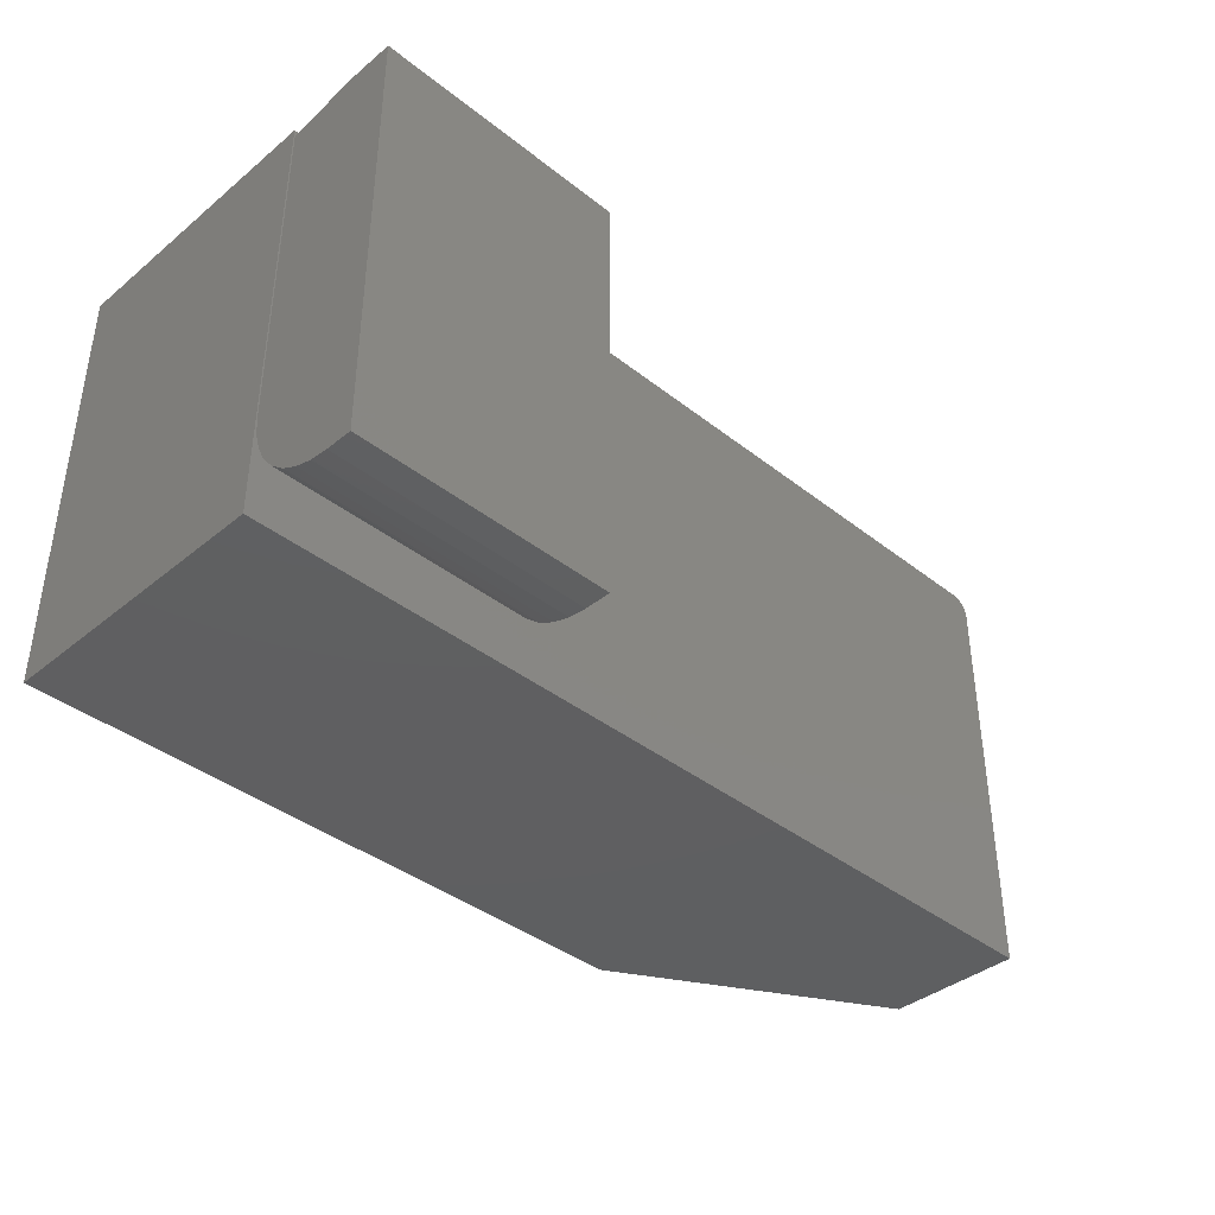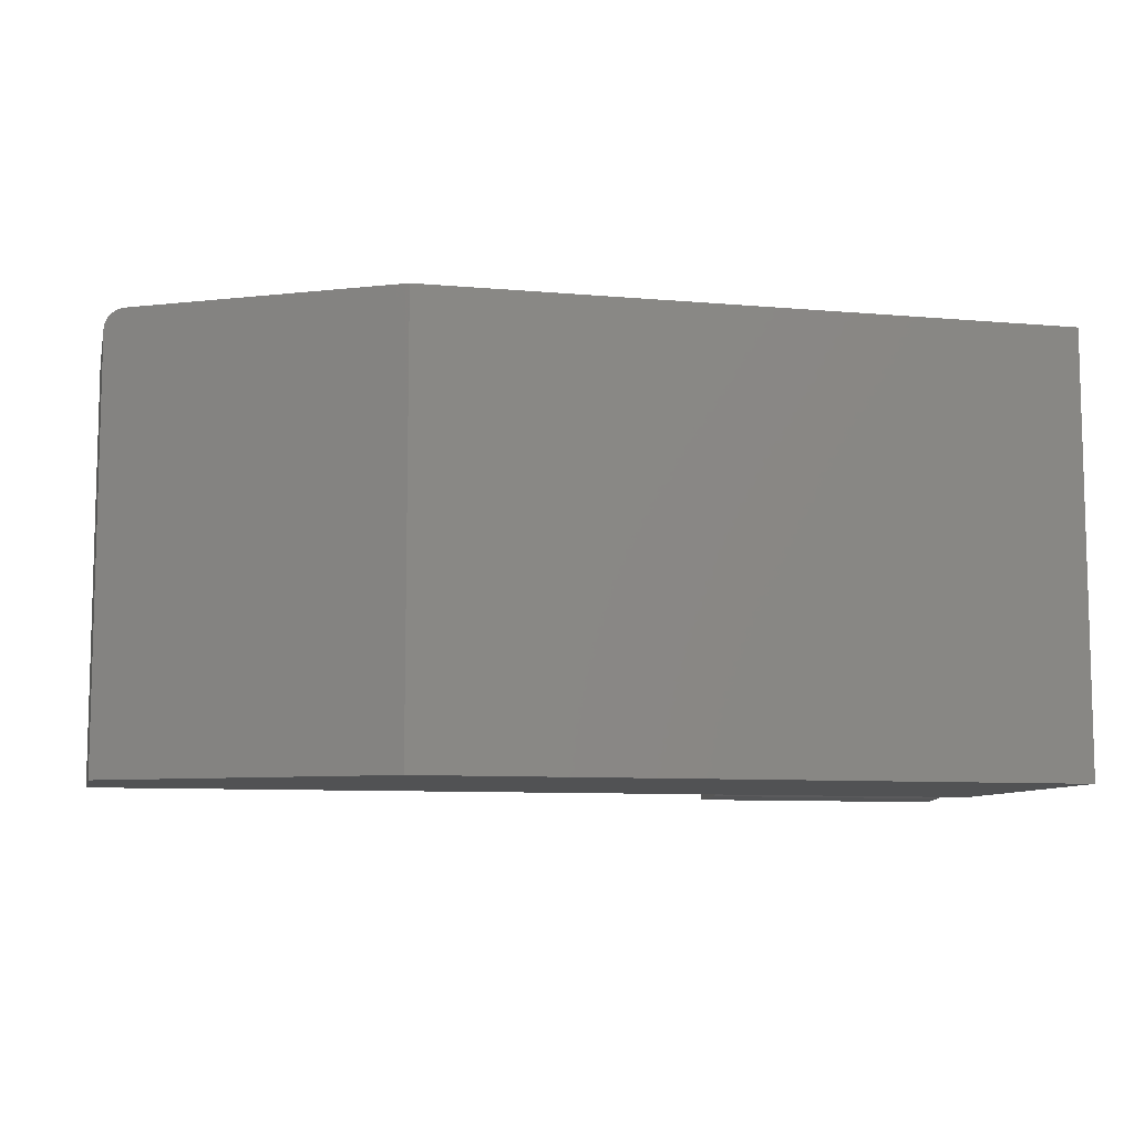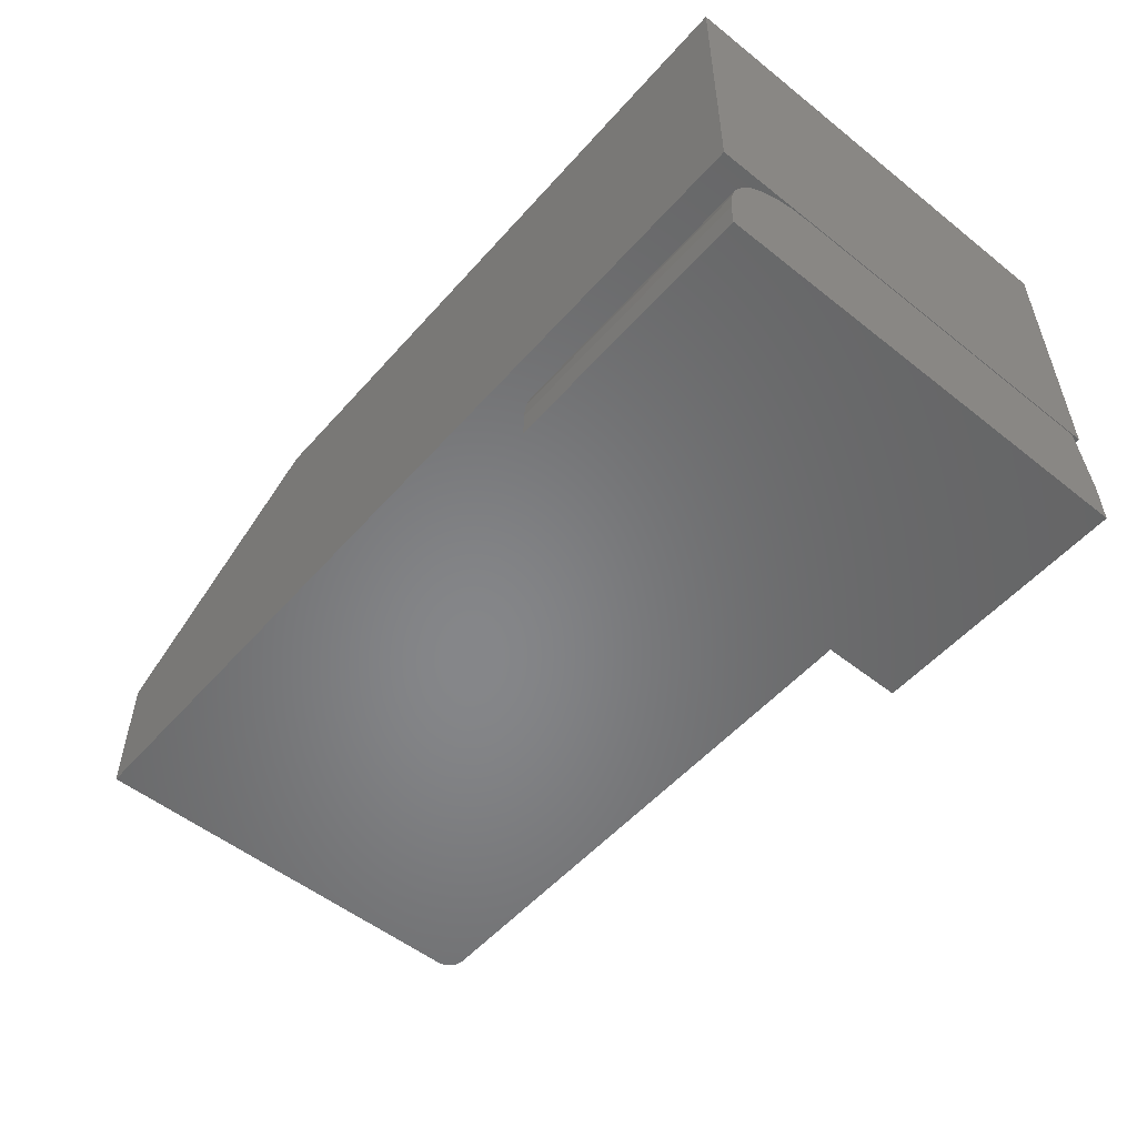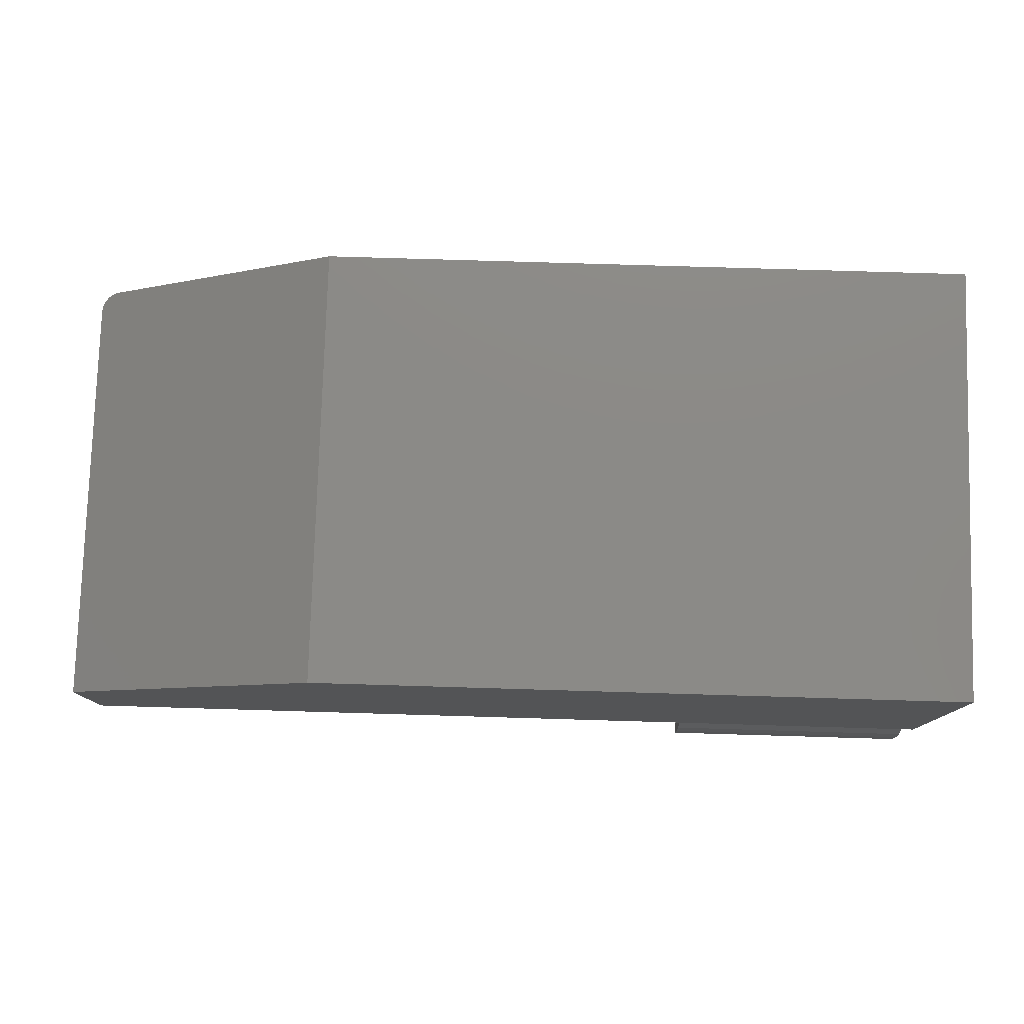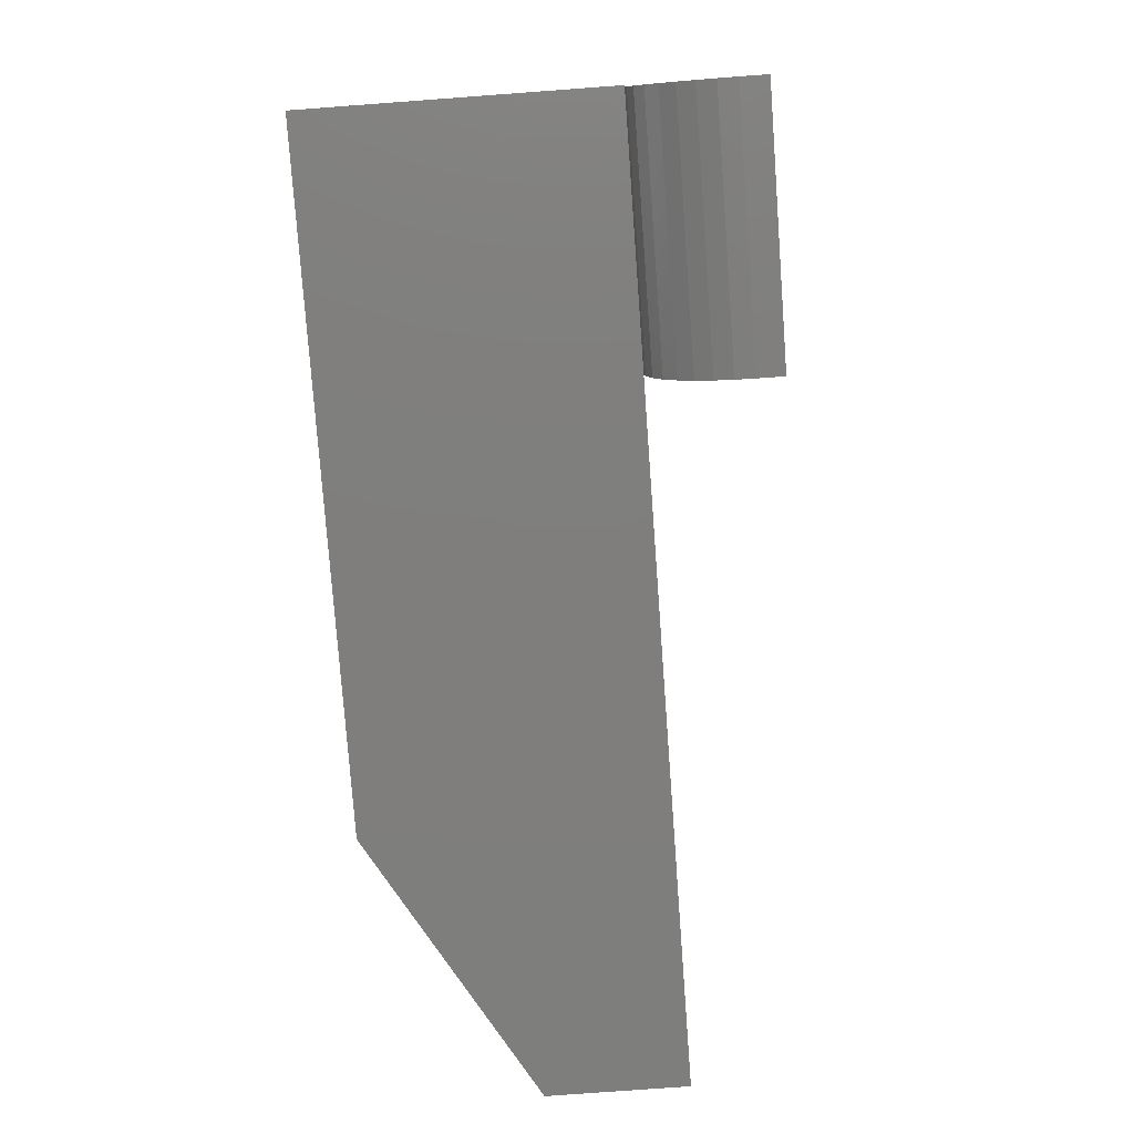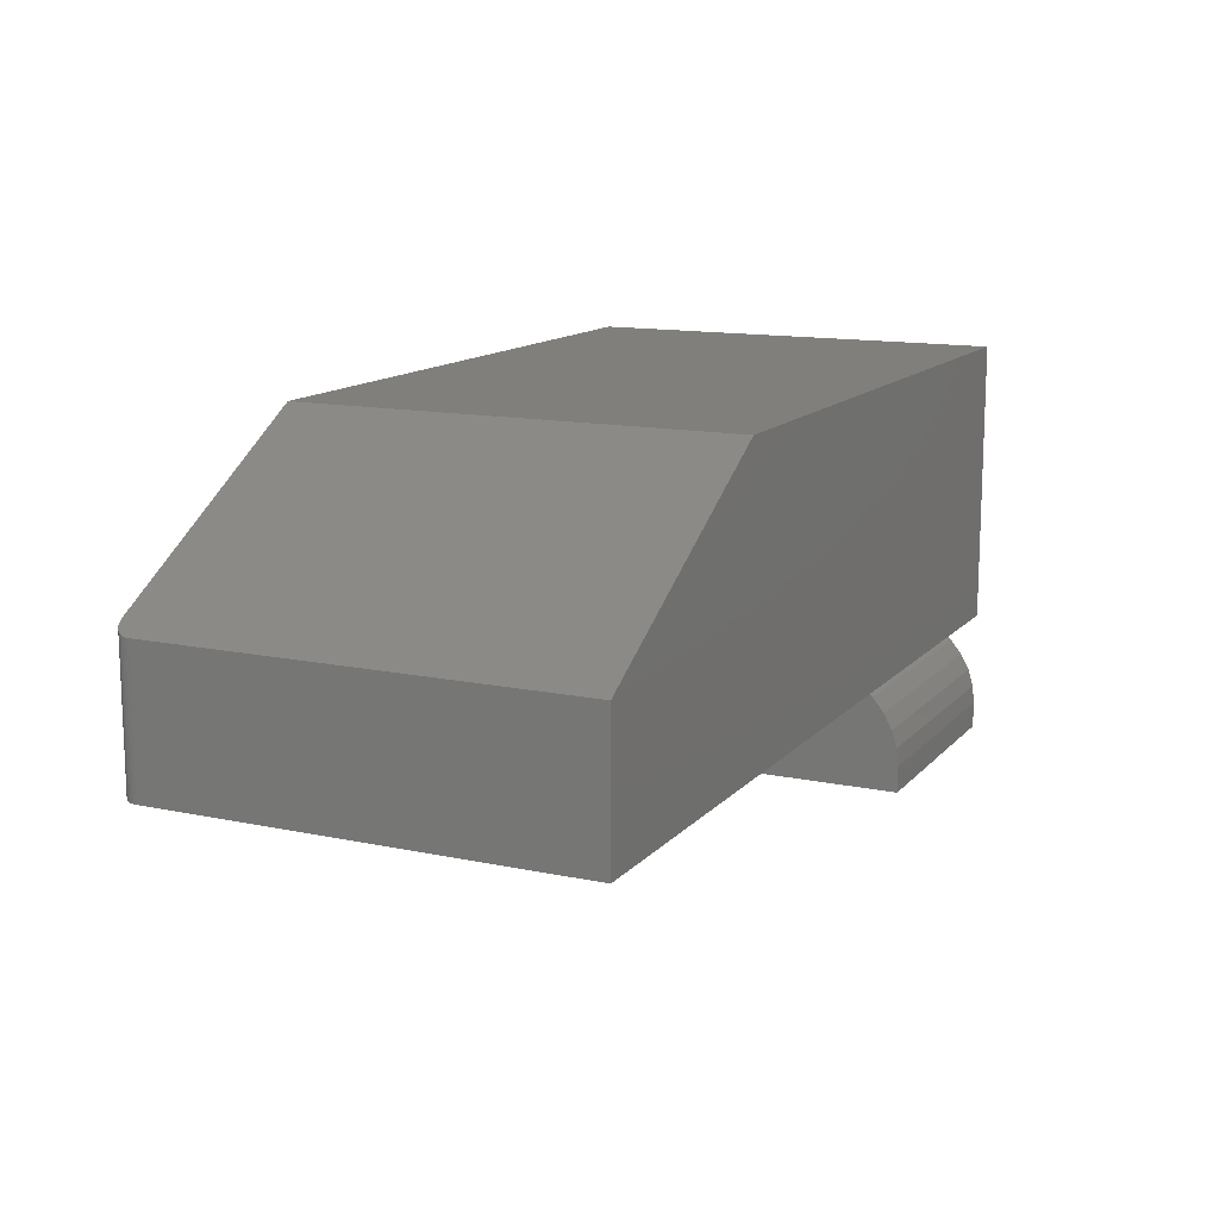
<metadata>
{"format":"stl","ext":"stl","renderer":"f3d","projection":"perspective","resolution":1024,"background":"white","views":[{"elev":-39.1,"azim":-44.5,"up":"+Z"},{"elev":-8.7,"azim":166.6,"up":"+Z"},{"elev":-53.4,"azim":-130.3,"up":"+Y"},{"elev":78.3,"azim":-178.3,"up":"+Y"},{"elev":-78.4,"azim":-85.8,"up":"+Z"},{"elev":13.4,"azim":115.5,"up":"+Y"}]}
</metadata>
<code>
# stl→obj: 56 verts, 104 faces
v 0.7344 0.1215 0.3594
v 0.7374 0 0.3591
v 0.7369 0.1201 0.3592
v 0.7344 0 0.3594
v 0.7488 0 0.3497
v 0.7483 0.1135 0.3509
v 0.7474 0 0.3524
v 0.7454 0 0.3548
v 0.7454 0.1151 0.3548
v 0.7436 0.1162 0.3564
v 0.7431 0 0.3567
v 0.7415 0.1174 0.3577
v 0.7404 0 0.3582
v 0.7392 0.1187 0.3586
v 0.75 0 0.3438
v 0.75 0.1125 0.3438
v 0.7497 0 0.3468
v 0.7498 0.1126 0.3462
v 0.7492 0.1129 0.3486
v 0.747 0.1142 0.3529
v 0.75 0 0
v 0.75 0.1125 0
v 0.5339 0.2368 0.3594
v 0.5339 0.2368 0
v 0.2122 0 0
v 0 0 0
v 0 0.2368 0
v 0.2122 0 0.3594
v 0 0.2368 0.3594
v 0 0 0.3594
v 0 -0.001645 0.3516
v 0 -0.1016 0.3594
v 0 -0.06414 0.3594
v 0 -0.001645 0.07812
v 0 -0.003146 0.06288
v 0 -0.007592 0.04823
v 0 -0.01481 0.03472
v 0 -0.02453 0.02288
v 0 -0.03637 0.01317
v 0 -0.04987 0.005947
v 0 -0.06453 0.001501
v 0 -0.07977 0
v 0 -0.1016 0
v 0.2109 -0.001645 0.07812
v 0.2109 -0.001645 0.3516
v 0.2109 -0.06414 0.3594
v 0.2109 -0.1016 0.3594
v 0.2109 -0.07977 0
v 0.2109 -0.06453 0.001501
v 0.2109 -0.1016 0
v 0.2109 -0.04987 0.005947
v 0.2109 -0.03637 0.01317
v 0.2109 -0.02453 0.02288
v 0.2109 -0.01481 0.03472
v 0.2109 -0.007592 0.04823
v 0.2109 -0.003146 0.06288
f 1 2 3
f 1 4 2
f 5 6 7
f 8 9 10
f 8 10 11
f 11 10 12
f 11 12 13
f 12 14 13
f 2 13 14
f 2 14 3
f 15 16 17
f 17 16 18
f 17 18 5
f 5 18 19
f 5 19 6
f 9 8 20
f 20 8 7
f 20 7 6
f 21 22 15
f 15 22 16
f 23 12 10
f 23 10 9
f 23 9 20
f 23 20 6
f 23 6 19
f 23 19 18
f 23 18 16
f 23 16 22
f 23 22 24
f 12 23 1
f 12 1 3
f 12 3 14
f 22 21 25
f 22 25 26
f 22 26 27
f 22 27 24
f 28 4 1
f 23 29 1
f 1 29 30
f 1 30 28
f 15 25 21
f 8 11 13
f 8 13 2
f 8 2 4
f 28 25 15
f 28 15 17
f 28 17 5
f 28 5 7
f 28 7 8
f 28 8 4
f 24 27 23
f 23 27 29
f 27 26 29
f 29 26 30
f 26 25 30
f 30 25 28
f 31 32 33
f 34 35 36
f 34 36 37
f 34 37 38
f 34 38 39
f 34 39 40
f 34 40 41
f 34 41 42
f 34 42 43
f 34 43 32
f 34 32 31
f 44 34 45
f 45 34 31
f 46 47 45
f 48 49 50
f 44 45 47
f 44 47 50
f 44 50 49
f 44 49 51
f 44 51 52
f 44 52 53
f 44 53 54
f 44 54 55
f 44 55 56
f 32 47 33
f 33 47 46
f 33 46 31
f 31 46 45
f 43 42 50
f 50 42 48
f 48 42 49
f 49 42 41
f 49 41 51
f 51 41 40
f 51 40 52
f 52 40 39
f 52 39 53
f 53 39 38
f 53 38 54
f 54 38 37
f 54 37 55
f 55 37 36
f 55 36 56
f 56 36 35
f 56 35 44
f 44 35 34
f 43 50 32
f 32 50 47

</code>
